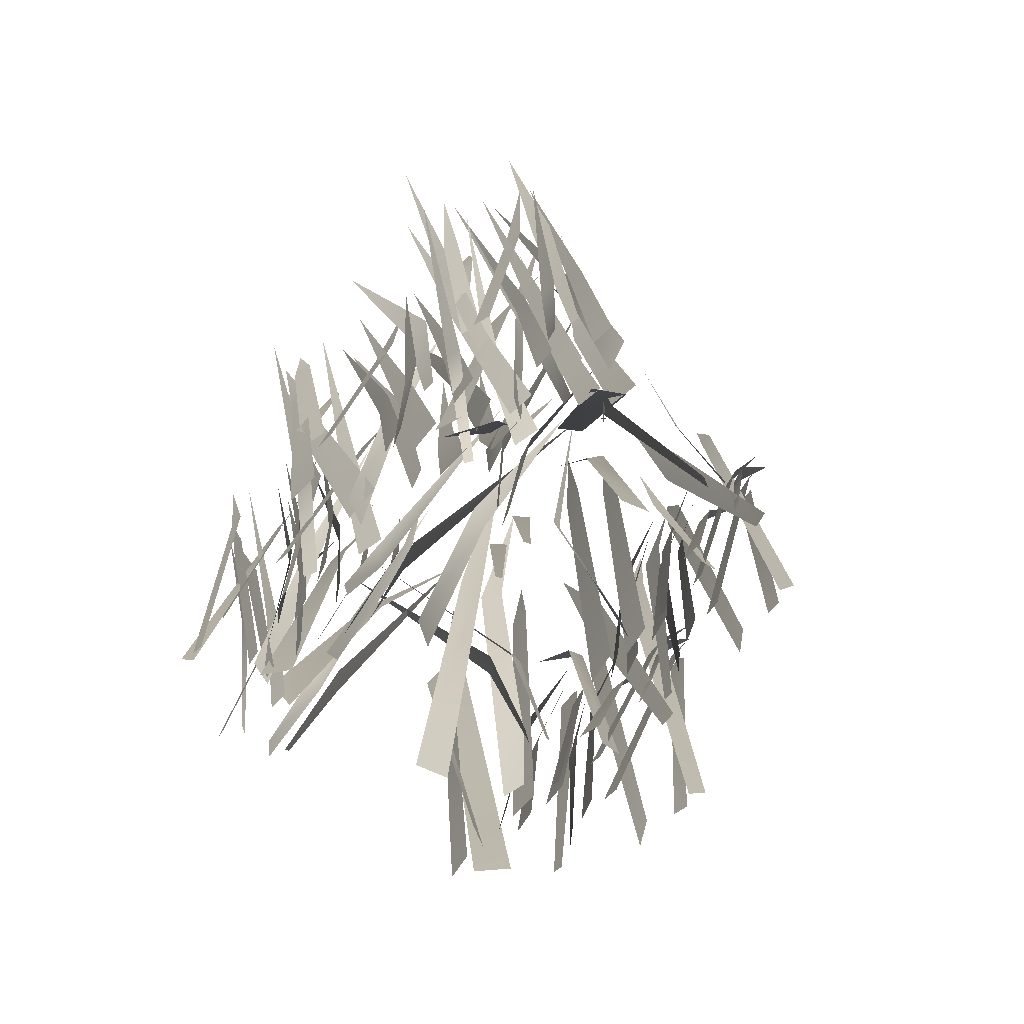
<metadata>
{"format":"obj","ext":"obj","renderer":"f3d","projection":"perspective","resolution":1024,"background":"white","views":[{"elev":-76.3,"azim":-38.6,"up":"+Y"}]}
</metadata>
<code>
o Grass_Plane.024
v 0.08374 0.5373 -0.09678
v 0.1767 -0.2739 -0.2355
v 0.07972 0.2461 -0.1703
v 0.2084 -0.1968 -0.2179
v 0.1014 0.2617 -0.1499
v 0.2432 0.41 -0.2338
v 0.2608 -0.2491 -0.1076
v 0.2549 0.2535 -0.1483
v 0.2276 -0.2775 -0.102
v 0.2293 0.2334 -0.15
v -0.05123 0.5436 -0.3011
v 0.1732 -0.2806 -0.1395
v 0.1384 0.01198 -0.1538
v 0.1625 -0.3072 -0.133
v 0.1163 -0.01196 -0.1466
v 0.3012 0.6005 -0.03569
v 0.3632 -0.2993 -0.06699
v 0.3041 0.4692 -0.04489
v 0.347 -0.3027 -0.08017
v 0.2928 0.4699 -0.07561
v 0.378 0.3084 -0.03763
v 0.225 -0.2957 -0.01602
v 0.2882 0.05202 -0.01228
v 0.2165 -0.328 -0.02148
v 0.2899 0.05134 -0.03921
v 0.2193 0.5503 -0.1384
v 0.2506 -0.3526 -0.01981
v 0.2325 0.2577 -0.1115
v 0.2504 -0.3548 5.1e-05
v 0.2295 0.2687 -0.07207
v 0.1461 0.6506 -0.3411
v 0.2053 -0.2921 -0.3315
v 0.1431 0.5348 -0.3598
v 0.2402 -0.2876 -0.301
v 0.1655 0.4516 -0.327
v 0.09554 0.4902 -0.265
v 0.1805 -0.314 -0.3132
v 0.105 0.2609 -0.2752
v 0.1837 -0.3113 -0.3479
v 0.1089 0.2628 -0.3009
v 0.3504 0.4511 -0.2493
v 0.2703 -0.2809 -0.2145
v 0.2841 0.06733 -0.2066
v 0.2824 -0.283 -0.234
v 0.2945 0.06961 -0.2362
v 0.3857 0.3428 -0.05126
v 0.2723 -0.306 -0.1311
v 0.3599 0.2505 -0.04265
v 0.2718 -0.2949 -0.1543
v 0.3613 0.2624 -0.06967
v 0.3143 0.4799 -0.2487
v 0.2454 -0.1604 -0.2646
v 0.2547 0.1202 -0.255
v 0.2514 -0.1493 -0.3007
v 0.2614 0.1293 -0.2817
v 0.2812 0.3879 -0.2085
v 0.2047 -0.214 -0.2671
v 0.225 0.1221 -0.2392
v 0.2203 -0.1963 -0.3029
v 0.2395 0.1362 -0.2642
v 0.3426 0.4789 -0.1624
v 0.2427 -0.2045 -0.1964
v 0.2646 0.101 -0.1755
v 0.2469 -0.1886 -0.2366
v 0.2703 0.1132 -0.2055
v 0.3109 0.3813 -0.2328
v 0.2895 -0.2855 -0.2601
v 0.3038 0.3409 -0.2174
v 0.2888 -0.2765 -0.2743
v 0.3013 0.3446 -0.2526
v 0.4229 0.4582 -0.1015
v 0.3538 -0.3093 -0.09336
v 0.3886 0.3044 -0.0672
v 0.3495 -0.3038 -0.112
v 0.385 0.3105 -0.09329
v 0.3336 0.2058 -0.1071
v 0.2039 -0.3018 -0.08
v 0.2629 -0.01004 -0.07916
v 0.1971 -0.2913 -0.1097
v 0.2597 -0.003686 -0.1027
v 0.1344 0.398 -0.2878
v 0.1639 -0.2957 -0.2816
v 0.09394 0.2152 -0.3164
v 0.1873 -0.3202 -0.2896
v 0.1116 0.2313 -0.3207
v 0.1573 0.4597 -0.1708
v 0.2045 -0.2777 -0.2093
v 0.1445 0.252 -0.1463
v 0.2044 -0.2638 -0.252
v 0.1458 0.2621 -0.1781
v 0.3765 0.3597 -0.03025
v 0.2351 -0.2828 -0.1145
v 0.308 0.1595 -0.03657
v 0.2358 -0.2706 -0.1347
v 0.3119 0.1765 -0.06877
v -0.04676 0.5567 -0.3465
v 0.1486 -0.305 -0.1508
v 0.1102 -0.02023 -0.1855
v 0.1393 -0.2848 -0.1459
v 0.09346 -0.03287 -0.1626
v 0.3148 0.4368 -0.1246
v 0.2169 -0.2778 -0.1752
v 0.2501 0.08133 -0.1486
v 0.2228 -0.2445 -0.1938
v 0.2563 0.09961 -0.1801
v 0.3069 0.4308 -0.1753
v 0.3449 -0.2498 -0.1547
v 0.3056 0.3877 -0.1541
v 0.3455 -0.2972 -0.1732
v 0.307 0.3858 -0.1883
v -0.1812 0.2503 -0.02476
v -0.1825 -0.3127 -0.05965
v -0.2041 0.2715 -0.02436
v -0.2111 -0.2836 -0.05099
v -0.1824 0.5853 0.04827
v -0.1 -0.04686 -0.1522
v -0.1426 -0.3178 -0.1374
v -0.118 -0.01875 -0.1405
v -0.1519 -0.3035 -0.1336
v -0.03228 0.5994 0.01898
v -0.2565 0.5203 -0.111
v -0.2825 -0.01622 -0.07562
v -0.2635 0.5212 -0.1335
v -0.2986 0.01046 -0.08754
v -0.2589 0.5748 -0.1292
v -0.2485 0.05746 -0.1284
v -0.1846 -0.2745 -0.1486
v -0.2509 0.06153 -0.1567
v -0.1947 -0.2841 -0.1617
v -0.3809 0.5271 -0.1184
v -0.1926 0.2988 -0.1073
v -0.2332 -0.3008 -0.1649
v -0.1896 0.2817 -0.06547
v -0.2301 -0.3103 -0.1446
v -0.1557 0.4858 -0.06218
v -0.02197 0.4157 0.02455
v -0.1723 -0.3139 0.0869
v -0.01142 0.3845 0.04118
v -0.1315 -0.2939 0.1401
v 0.0377 0.7161 0.06773
v -0.06255 0.3015 0.03983
v -0.1105 -0.2838 0.1524
v -0.0647 0.2924 0.004842
v -0.1147 -0.2935 0.1076
v -0.08921 0.6924 0.02856
v -0.2252 0.05399 0.07744
v -0.2168 -0.2969 0.06068
v -0.2201 0.05557 0.04549
v -0.2094 -0.2944 0.03678
v -0.2753 0.474 0.08575
v -0.3087 0.2848 -0.09504
v -0.2624 -0.3178 -0.04591
v -0.3111 0.2749 -0.1231
v -0.2679 -0.3324 -0.08235
v -0.347 0.4313 -0.1171
v -0.1901 0.1169 0.1196
v -0.1765 -0.1951 0.1468
v -0.188 0.1103 0.09123
v -0.1763 -0.2028 0.1088
v -0.2569 0.6016 0.07433
v -0.1734 0.1279 0.09865
v -0.1486 -0.2459 0.1471
v -0.1641 0.1159 0.07135
v -0.1398 -0.2605 0.1085
v -0.2258 0.447 0.03174
v -0.2085 0.1075 0.0414
v -0.1813 -0.2309 0.08047
v -0.2077 0.09787 0.009833
v -0.1831 -0.2436 0.03852
v -0.2985 0.6159 -0.01461
v -0.231 0.3578 0.08705
v -0.2082 -0.1514 0.1043
v -0.238 0.3577 0.05061
v -0.2108 -0.1598 0.08975
v -0.349 0.6137 0.02772
v -0.3265 0.3342 -0.0692
v -0.2691 -0.02576 -0.05848
v -0.3333 0.3304 -0.09589
v -0.2803 -0.03303 -0.0918
v -0.3425 0.3842 -0.07869
v -0.2127 -0.009721 -0.06371
v -0.1545 -0.3273 -0.05458
v -0.2188 -0.01417 -0.08774
v -0.1646 -0.3358 -0.08453
v -0.3333 0.4193 -0.0413
v -0.06031 0.2718 0.06834
v -0.1204 -0.2962 0.1033
v -0.04569 0.2532 0.06087
v -0.1024 -0.3153 0.08631
v -0.07358 0.5704 0.0724
v -0.1041 0.2835 -0.005521
v -0.1412 -0.3141 0.09415
v -0.1073 0.2761 -0.03856
v -0.1472 -0.3245 0.04999
v -0.1299 0.6244 -0.01303
v -0.2647 0.192 -0.09885
v -0.1882 -0.2207 -0.03402
v -0.2656 0.1772 -0.1324
v -0.1925 -0.2441 -0.07752
v -0.3358 0.4223 -0.1402
v -0.07644 -0.06519 -0.1329
v -0.1024 -0.3127 -0.1453
v -0.08623 -0.04519 -0.1004
v -0.1072 -0.3351 -0.1265
v 0.08067 0.6447 0.06366
v -0.1997 0.09623 0.01367
v -0.1657 -0.2867 0.03474
v -0.1985 0.07997 -0.01932
v -0.1628 -0.3212 0.01565
v -0.2734 0.5492 -0.05683
v -0.2453 0.411 0.01918
v -0.2786 -0.3201 0.01125
v -0.2489 0.4173 -0.01672
v -0.282 -0.3326 -0.01037
v -0.2509 0.612 0.03946
v -0.2251 0.1093 0.008977
v -0.2109 -0.2018 0.04477
v -0.2192 0.09934 -0.0165
v -0.2058 -0.2141 0.009639
v -0.2941 0.5896 -0.06454
v -0.1717 -0.01031 0.2445
v -0.1384 -0.3241 0.2507
v -0.1696 -0.006375 0.2234
v -0.1381 -0.3199 0.2221
v -0.2648 0.44 0.2285
v -0.2077 0.2782 0.2796
v -0.2212 -0.3355 0.2368
v -0.2135 0.2903 0.2536
v -0.2282 -0.3271 0.2163
v -0.2279 0.5907 0.3079
v -0.1491 -0.005941 0.2378
v -0.09272 -0.3686 0.2279
v -0.1505 -0.007315 0.2117
v -0.08985 -0.3505 0.2122
v -0.2927 0.5974 0.2231
v -0.04402 -0.02108 0.0764
v -0.04891 -0.3116 0.04358
v -0.04892 -0.0187 0.1046
v -0.05164 -0.2922 0.05975
v 0.03238 0.5129 0.2038
v -0.2197 0.07173 0.1787
v -0.1195 -0.297 0.1899
v -0.2229 0.071 0.1525
v -0.1262 -0.3044 0.1567
v -0.3398 0.3483 0.1819
v -0.07998 0.2708 0.2099
v -0.06716 -0.3401 0.2523
v -0.08593 0.2719 0.1857
v -0.07613 -0.3546 0.2223
v -0.1564 0.705 0.2179
v -0.03221 0.2543 0.2542
v -0.04985 -0.3538 0.2342
v -0.01893 0.2495 0.2427
v -0.03275 -0.3455 0.2163
v -0.1109 0.5718 0.223
v -0.1602 -0.09989 0.1756
v -0.08714 -0.2934 0.1612
v -0.1667 -0.09881 0.1579
v -0.09881 -0.3108 0.1315
v -0.2862 0.2264 0.2583
v -0.2807 0.1583 0.231
v -0.2087 -0.1605 0.2004
v -0.2878 0.1604 0.2115
v -0.2198 -0.1626 0.1769
v -0.3214 0.2709 0.2497
v 0.3485 0.5396 -0.1083
v 0.2639 -0.2795 -0.1678
v 0.2737 0.09997 -0.1494
v 0.2748 -0.2644 -0.2007
v 0.284 0.1119 -0.173
v -0.1873 0.2132 0.3217
v -0.1338 -0.2909 0.2961
v -0.196 0.2204 0.2962
v -0.1365 -0.2962 0.2854
v -0.2759 0.4981 0.3399
v -0.1553 -0.00912 0.2627
v -0.1063 -0.344 0.2669
v -0.1572 -0.006181 0.2385
v -0.1114 -0.3422 0.2353
v -0.2716 0.4531 0.2707
v -0.1212 0.02306 0.2982
v -0.07516 -0.3022 0.3094
v -0.1168 0.02826 0.2744
v -0.07272 -0.3413 0.2756
v -0.2452 0.5571 0.2643
v -0.1341 -0.008308 0.3174
v -0.1007 -0.3228 0.3155
v -0.1349 -0.003375 0.2955
v -0.1042 -0.3172 0.2867
v -0.2262 0.4437 0.3281
v -0.2634 0.1306 0.2025
v -0.2012 -0.2988 0.2118
v -0.2673 0.1305 0.1813
v -0.206 -0.322 0.1954
v -0.3841 0.4736 0.2263
v -0.1633 -0.08665 0.2926
v -0.1439 -0.2648 0.2656
v -0.1631 -0.07418 0.2669
v -0.1403 -0.2495 0.2477
v -0.2332 0.2868 0.3428
v -0.04196 0.3084 0.2333
v -0.03752 -0.343 0.2813
v -0.0474 0.3094 0.2071
v -0.04642 -0.3491 0.2465
v -0.121 0.7298 0.2836
v -0.01057 0.119 0.1169
v -0.07794 -0.3621 0.2485
v 0.01619 0.101 0.1378
v -0.04164 -0.3558 0.2673
v 0.07599 0.6164 0.1343
v -0.1631 0.2416 0.1602
v -0.1722 -0.1898 0.06536
v -0.1566 0.2194 0.1906
v -0.1599 -0.2183 0.1036
v -0.1195 0.604 0.2233
v -0.2 -0.04163 0.1431
v -0.1262 -0.3146 0.08704
v -0.2043 -0.02776 0.1213
v -0.1348 -0.3263 0.07959
v -0.3403 0.3209 0.2226
v -0.2312 0.4192 0.1971
v -0.2225 -0.1492 0.1907
v -0.2413 0.4219 0.1742
v -0.2377 -0.1323 0.1886
v -0.2303 0.5307 0.1859
v -0.06679 -0.01695 0.068
v -0.06208 -0.2954 0.05282
v -0.0814 -0.007002 0.08506
v -0.06961 -0.298 0.06071
v -0.04063 0.5683 0.2282
v -0.1459 0.1787 0.2118
v -0.1132 -0.3304 0.1616
v -0.167 0.1822 0.2206
v -0.1391 -0.3271 0.1795
v -0.1545 0.5628 0.2627
v -0.1936 0.1055 -0.2504
v -0.1872 -0.2777 -0.2343
v -0.1838 0.1008 -0.2679
v -0.1763 -0.2828 -0.2589
v -0.2412 0.5496 -0.2977
v -0.2134 0.3735 -0.2363
v -0.241 -0.304 -0.2605
v -0.2101 0.3855 -0.2621
v -0.2395 -0.2511 -0.2739
v -0.2167 0.6325 -0.2276
v -0.1721 0.09174 -0.2434
v -0.1457 -0.2547 -0.2358
v -0.1651 0.08296 -0.2672
v -0.1398 -0.2822 -0.25
v -0.219 0.4698 -0.2868
v -0.03749 -0.03287 -0.3328
v -0.07288 -0.2848 -0.3514
v -0.05198 -0.02023 -0.3106
v -0.08051 -0.305 -0.3469
v 0.06365 0.5567 -0.237
v -0.2088 0.2001 -0.3308
v -0.152 -0.2634 -0.2821
v -0.2035 0.1927 -0.3553
v -0.15 -0.2697 -0.2976
v -0.2425 0.3349 -0.3562
v -0.08522 0.2569 -0.235
v -0.1351 -0.2907 -0.1905
v -0.08201 0.2562 -0.2592
v -0.1323 -0.2919 -0.2232
v -0.1008 0.5788 -0.233
v -0.06021 0.2313 -0.1757
v -0.1185 -0.3202 -0.2099
v -0.04603 0.2152 -0.1792
v -0.09949 -0.2957 -0.2168
v -0.04135 0.605 -0.1763
v -0.1694 0.01157 -0.3041
v -0.1197 -0.2759 -0.2988
v -0.1703 0.01212 -0.3223
v -0.1231 -0.2777 -0.322
v -0.2795 0.396 -0.2934
v -0.2684 0.3247 -0.315
v -0.2401 -0.2925 -0.3075
v -0.2695 0.3263 -0.3352
v -0.2423 -0.2925 -0.3221
v -0.2933 0.421 -0.3202
v -0.2131 0.3135 -0.1875
v -0.2031 -0.3119 -0.1793
v -0.2127 0.3201 -0.2145
v -0.2027 -0.3167 -0.1903
v -0.2521 0.512 -0.2095
v -0.1849 0.09743 -0.2247
v -0.1678 -0.2122 -0.2039
v -0.1784 0.09429 -0.2473
v -0.1617 -0.216 -0.2345
v -0.2541 0.5646 -0.2621
v -0.1645 0.1037 -0.1776
v -0.1512 -0.2388 -0.1517
v -0.1515 0.09737 -0.1958
v -0.1364 -0.2455 -0.1782
v -0.2079 0.4709 -0.2311
v -0.183 0.09117 -0.1658
v -0.1756 -0.1921 -0.1548
v -0.1759 0.09012 -0.1858
v -0.1685 -0.1923 -0.1821
v -0.2338 0.5341 -0.1925
v -0.2481 0.2843 -0.3321
v -0.1816 -0.2944 -0.2699
v -0.2451 0.2805 -0.3528
v -0.1804 -0.2985 -0.2878
v -0.2701 0.3866 -0.3475
v -0.2059 0.04434 -0.2036
v -0.1953 -0.3063 -0.2097
v -0.1958 0.05106 -0.2255
v -0.1845 -0.2982 -0.2237
v -0.2518 0.4195 -0.1917
v -0.05704 0.2628 -0.1953
v -0.1187 -0.3113 -0.1515
v -0.05257 0.2609 -0.2208
v -0.1143 -0.314 -0.186
v -0.06467 0.4844 -0.1995
v -0.1223 0.3024 -0.2789
v -0.1609 -0.2876 -0.2944
v -0.1178 0.2718 -0.2467
v -0.1349 -0.2921 -0.2626
v -0.08122 0.5727 -0.2449
v -0.1442 0.2929 -0.3213
v -0.1544 -0.3079 -0.387
v -0.1492 0.2702 -0.2917
v -0.1559 -0.3116 -0.3718
v -0.1223 0.437 -0.2791
v -0.1891 0.08453 -0.3537
v -0.1291 -0.2867 -0.3679
v -0.186 0.09322 -0.3741
v -0.1355 -0.2531 -0.3721
v -0.259 0.3388 -0.357
v -0.2058 0.3582 -0.3184
v -0.236 -0.2819 -0.3316
v -0.2018 0.4991 -0.3441
v -0.248 -0.275 -0.3427
v -0.198 0.5465 -0.332
v -0.05467 -0.01196 -0.3497
v -0.09049 -0.3072 -0.3653
v -0.07259 0.01198 -0.3435
v -0.09932 -0.2806 -0.3592
v -0.02379 0.5779 -0.1814
v -0.1491 0.2346 -0.2624
v -0.1433 -0.2605 -0.3065
v -0.1693 0.2546 -0.2652
v -0.17 -0.2346 -0.3041
v -0.1568 0.6192 -0.1734
v -0.04311 0.2617 -0.2953
v -0.1313 -0.1968 -0.3256
v -0.02703 0.2461 -0.274
v -0.1072 -0.2739 -0.3067
v 0.07841 0.6218 -0.238
v 0.2312 0.1055 0.08558
v 0.2253 -0.2777 0.06531
v 0.2209 0.1008 0.1069
v 0.2137 -0.2828 0.09537
v 0.2554 0.3589 0.1248
v 0.2515 0.3735 0.06877
v 0.2784 -0.304 0.09993
v 0.2473 0.3855 0.1008
v 0.2764 -0.2511 0.1165
v 0.2513 0.4656 0.07571
v 0.21 0.09174 0.07598
v 0.1839 -0.2547 0.06555
v 0.2023 0.08296 0.1053
v 0.1774 -0.2822 0.08302
v 0.2545 0.4621 0.1309
v 0.0121 0.3442 0.1615
v 0.1075 -0.2848 0.2394
v 0.02727 0.3569 0.1397
v 0.1152 -0.305 0.235
v 0.244 0.2001 0.1859
v 0.1887 -0.2634 0.1232
v 0.2379 0.1927 0.2161
v 0.1863 -0.2697 0.1424
v 0.3014 0.4296 0.231
v 0.1234 0.2569 0.06221
v 0.1746 -0.2907 0.008901
v 0.1195 0.2562 0.09219
v 0.1708 -0.2919 0.0494
v 0.1345 0.4956 0.06472
v 0.1003 0.2313 -0.01234
v 0.1574 -0.3202 0.03243
v 0.08597 0.2152 -0.0085
v 0.1382 -0.2957 0.04028
v 0.08256 0.6803 0.06163
v 0.2054 0.01157 0.1512
v 0.1559 -0.2759 0.1428
v 0.2058 0.01212 0.1739
v 0.1586 -0.2777 0.1717
v 0.3158 0.396 0.1422
v 0.3041 0.3247 0.1686
v 0.276 -0.2925 0.1582
v 0.3045 0.3263 0.1937
v 0.2777 -0.2925 0.1764
v 0.3536 0.5178 0.1707
v 0.2527 0.3135 0.008204
v 0.243 -0.3119 -0.002295
v 0.2515 0.3201 0.04178
v 0.2422 -0.3167 0.01135
v 0.279 0.5637 0.05348
v 0.2233 0.09743 0.05333
v 0.2069 -0.2122 0.0269
v 0.2162 0.09429 0.08116
v 0.1999 -0.216 0.06457
v 0.2792 0.4849 0.0964
v 0.2045 0.1037 -0.005961
v 0.1919 -0.2388 -0.03852
v 0.1908 0.09737 0.01623
v 0.1764 -0.2455 -0.006246
v 0.2395 0.42 0.05437
v 0.2233 0.09117 -0.01983
v 0.2163 -0.1921 -0.03379
v 0.2156 0.09012 0.004727
v 0.2083 -0.1923 -0.000228
v 0.2732 0.5341 0.01526
v 0.2832 0.2843 0.1891
v 0.2187 -0.2944 0.1093
v 0.2795 0.2805 0.2146
v 0.2169 -0.2985 0.1315
v 0.3046 0.3862 0.209
v 0.2451 0.04434 0.028
v 0.2343 -0.3063 0.03512
v 0.2342 0.05106 0.0547
v 0.223 -0.2982 0.05211
v 0.2913 0.4195 0.015
v 0.09648 0.2628 0.01189
v 0.1595 -0.3113 -0.0401
v 0.09122 0.2609 0.0434
v 0.154 -0.314 0.002618
v 0.1118 0.6562 0.009506
v 0.1797 0.2929 0.1716
v 0.1878 -0.3079 0.2535
v 0.1856 0.2702 0.135
v 0.1898 -0.3116 0.2348
v 0.141 0.5564 0.1263
v 0.2236 0.08453 0.2135
v 0.1632 -0.2867 0.2288
v 0.2199 0.09323 0.2387
v 0.1694 -0.2531 0.2344
v 0.3418 0.5079 0.2165
v 0.2353 0.4922 0.1843
v 0.2711 -0.2819 0.1879
v 0.2365 0.4991 0.2021
v 0.2827 -0.275 0.2022
v 0.2304 0.5522 0.1863
v 0.08932 -0.01196 0.2371
v 0.1246 -0.3072 0.2537
v 0.1074 0.01198 0.2314
v 0.1336 -0.2806 0.248
v 0.0679 0.3731 0.2301
v 0.1864 0.2346 0.09873
v 0.1793 -0.2605 0.1532
v 0.2065 0.2546 0.1029
v 0.206 -0.2346 0.1512
v 0.1969 0.5194 0.08037
v 0.05076 0.3298 0.1318
v -0.01497 -0.2992 0.2359
v 0.07419 0.3425 0.1442
v -0.009751 -0.3194 0.2431
v 0.05076 0.3298 -0.06076
v -0.01497 -0.2992 0.04335
v 0.07419 0.3425 -0.04833
v -0.009751 -0.3194 0.05054
v 0.05076 0.3298 -0.1157
v -0.01497 -0.2992 -0.01161
v 0.07419 0.3425 -0.1033
v -0.009751 -0.3194 -0.004423
v 0.0318 0.6016 -0.0659
v 0.04429 -0.3776 -0.238
v 0.04266 0.2594 -0.1696
v 0.08439 -0.3744 -0.2281
v 0.06699 0.2291 -0.1538
v 0.05229 0.572 0.06814
v -0.07279 -0.4282 -0.08083
v -0.03245 0.1 -0.04086
v -0.044 -0.4256 -0.09938
v -0.009078 0.07492 -0.04655
v 0.09416 0.5886 -0.003312
v 0.06578 -0.3692 0.1774
v 0.06985 0.1591 0.1207
v 0.03295 -0.3665 0.1676
v 0.05032 0.134 0.1067
f 1 5 3
f 5 2 3
f 2 5 4
f 6 10 8
f 10 7 8
f 7 10 9
f 11 15 13
f 15 12 13
f 12 15 14
f 16 20 18
f 20 17 18
f 17 20 19
f 21 25 23
f 25 22 23
f 22 25 24
f 26 30 28
f 30 27 28
f 27 30 29
f 31 35 33
f 35 32 33
f 32 35 34
f 36 40 38
f 40 37 38
f 37 40 39
f 41 45 43
f 45 42 43
f 42 45 44
f 46 50 48
f 50 47 48
f 47 50 49
f 51 55 53
f 55 52 53
f 52 55 54
f 56 60 58
f 60 57 58
f 57 60 59
f 61 65 63
f 65 62 63
f 62 65 64
f 66 70 68
f 70 67 68
f 67 70 69
f 71 75 73
f 75 72 73
f 72 75 74
f 76 80 78
f 80 77 78
f 77 80 79
f 81 85 83
f 85 82 83
f 82 85 84
f 86 90 88
f 90 87 88
f 87 90 89
f 91 95 93
f 95 92 93
f 92 95 94
f 96 100 98
f 100 97 98
f 97 100 99
f 101 105 103
f 105 102 103
f 102 105 104
f 106 110 108
f 110 107 108
f 107 110 109
f 114 111 112
f 111 114 113
f 115 111 113
f 119 116 117
f 116 119 118
f 120 116 118
f 124 121 122
f 121 124 123
f 125 121 123
f 129 126 127
f 126 129 128
f 130 126 128
f 134 131 132
f 131 134 133
f 135 131 133
f 139 136 137
f 136 139 138
f 140 136 138
f 144 141 142
f 141 144 143
f 145 141 143
f 149 146 147
f 146 149 148
f 150 146 148
f 154 151 152
f 151 154 153
f 155 151 153
f 159 156 157
f 156 159 158
f 160 156 158
f 164 161 162
f 161 164 163
f 165 161 163
f 169 166 167
f 166 169 168
f 170 166 168
f 174 171 172
f 171 174 173
f 175 171 173
f 179 176 177
f 176 179 178
f 180 176 178
f 184 181 182
f 181 184 183
f 185 181 183
f 189 186 187
f 186 189 188
f 190 186 188
f 194 191 192
f 191 194 193
f 195 191 193
f 199 196 197
f 196 199 198
f 200 196 198
f 204 201 202
f 201 204 203
f 205 201 203
f 209 206 207
f 206 209 208
f 210 206 208
f 214 211 212
f 211 214 213
f 215 211 213
f 219 216 217
f 216 219 218
f 220 216 218
f 224 221 222
f 221 224 223
f 225 221 223
f 229 226 227
f 226 229 228
f 230 226 228
f 234 231 232
f 231 234 233
f 235 231 233
f 239 236 237
f 236 239 238
f 240 236 238
f 244 241 242
f 241 244 243
f 245 241 243
f 249 246 247
f 246 249 248
f 250 246 248
f 254 251 252
f 251 254 253
f 255 251 253
f 259 256 257
f 256 259 258
f 260 256 258
f 264 261 262
f 261 264 263
f 265 261 263
f 266 270 268
f 270 267 268
f 267 270 269
f 274 271 272
f 271 274 273
f 275 271 273
f 279 276 277
f 276 279 278
f 280 276 278
f 284 281 282
f 281 284 283
f 285 281 283
f 289 286 287
f 286 289 288
f 290 286 288
f 294 291 292
f 291 294 293
f 295 291 293
f 299 296 297
f 296 299 298
f 300 296 298
f 304 301 302
f 301 304 303
f 305 301 303
f 309 306 307
f 306 309 308
f 310 306 308
f 314 311 312
f 311 314 313
f 315 311 313
f 319 316 317
f 316 319 318
f 320 316 318
f 324 321 322
f 321 324 323
f 325 321 323
f 329 326 327
f 326 329 328
f 330 326 328
f 334 331 332
f 331 334 333
f 335 331 333
f 339 336 337
f 336 339 338
f 340 336 338
f 344 341 342
f 341 344 343
f 345 341 343
f 349 346 347
f 346 349 348
f 350 346 348
f 354 351 352
f 351 354 353
f 355 351 353
f 359 356 357
f 356 359 358
f 360 356 358
f 364 361 362
f 361 364 363
f 365 361 363
f 369 366 367
f 366 369 368
f 370 366 368
f 374 371 372
f 371 374 373
f 375 371 373
f 379 376 377
f 376 379 378
f 380 376 378
f 384 381 382
f 381 384 383
f 385 381 383
f 389 386 387
f 386 389 388
f 390 386 388
f 394 391 392
f 391 394 393
f 395 391 393
f 399 396 397
f 396 399 398
f 400 396 398
f 404 401 402
f 401 404 403
f 405 401 403
f 409 406 407
f 406 409 408
f 410 406 408
f 414 411 412
f 411 414 413
f 415 411 413
f 419 416 417
f 416 419 418
f 420 416 418
f 424 421 422
f 421 424 423
f 425 421 423
f 429 426 427
f 426 429 428
f 430 426 428
f 434 431 432
f 431 434 433
f 435 431 433
f 439 436 437
f 436 439 438
f 440 436 438
f 444 441 442
f 441 444 443
f 445 441 443
f 449 446 447
f 446 449 448
f 450 446 448
f 454 451 452
f 451 454 453
f 455 451 453
f 459 456 457
f 456 459 458
f 460 456 458
f 464 461 462
f 461 464 463
f 465 461 463
f 469 466 467
f 466 469 468
f 473 470 471
f 470 473 472
f 474 470 472
f 478 475 476
f 475 478 477
f 479 475 477
f 483 480 481
f 480 483 482
f 484 480 482
f 488 485 486
f 485 488 487
f 489 485 487
f 493 490 491
f 490 493 492
f 494 490 492
f 498 495 496
f 495 498 497
f 499 495 497
f 503 500 501
f 500 503 502
f 504 500 502
f 508 505 506
f 505 508 507
f 509 505 507
f 513 510 511
f 510 513 512
f 514 510 512
f 518 515 516
f 515 518 517
f 519 515 517
f 523 520 521
f 520 523 522
f 524 520 522
f 528 525 526
f 525 528 527
f 529 525 527
f 533 530 531
f 530 533 532
f 534 530 532
f 538 535 536
f 535 538 537
f 539 535 537
f 543 540 541
f 540 543 542
f 544 540 542
f 548 545 546
f 545 548 547
f 549 545 547
f 553 550 551
f 550 553 552
f 554 550 552
f 558 555 556
f 555 558 557
f 562 559 560
f 559 562 561
f 566 563 564
f 563 566 565
f 567 571 569
f 571 568 569
f 568 571 570
f 572 576 574
f 576 573 574
f 573 576 575
f 577 581 579
f 581 578 579
f 578 581 580

</code>
